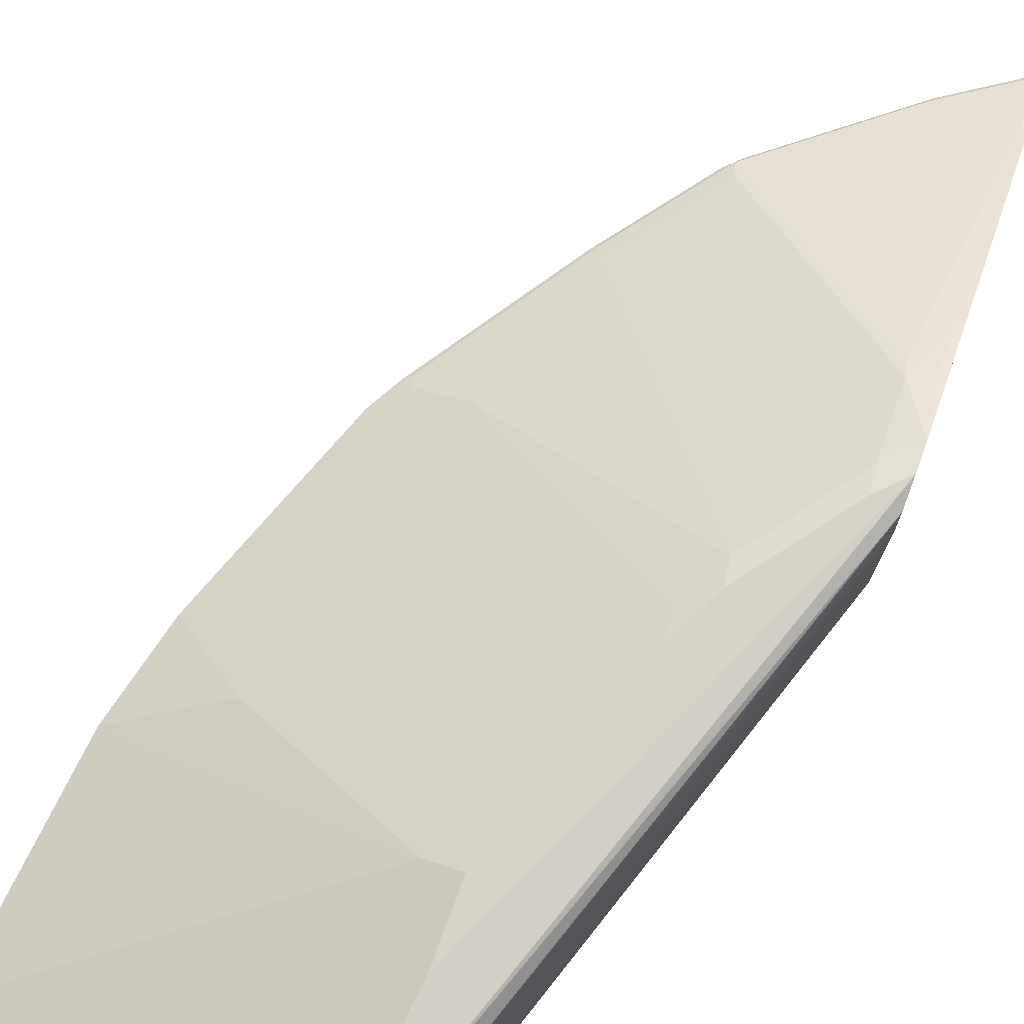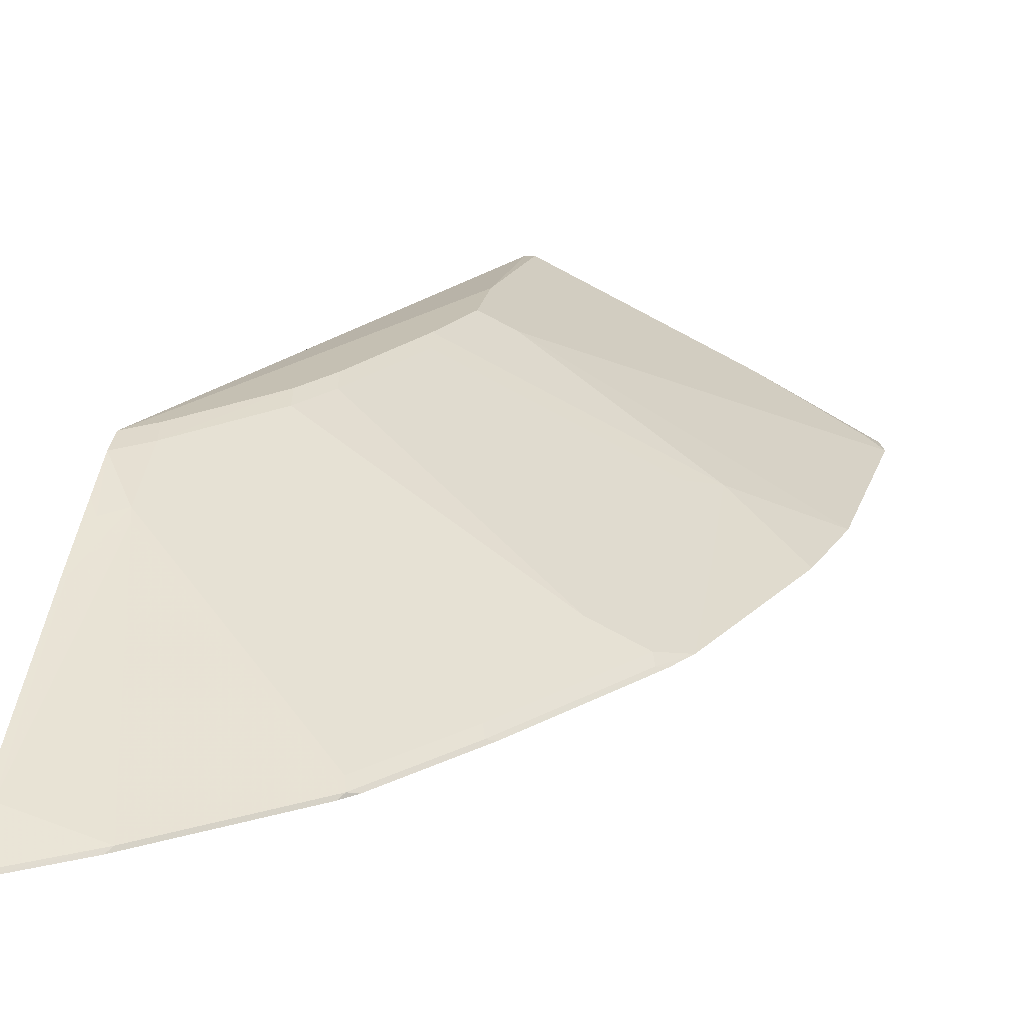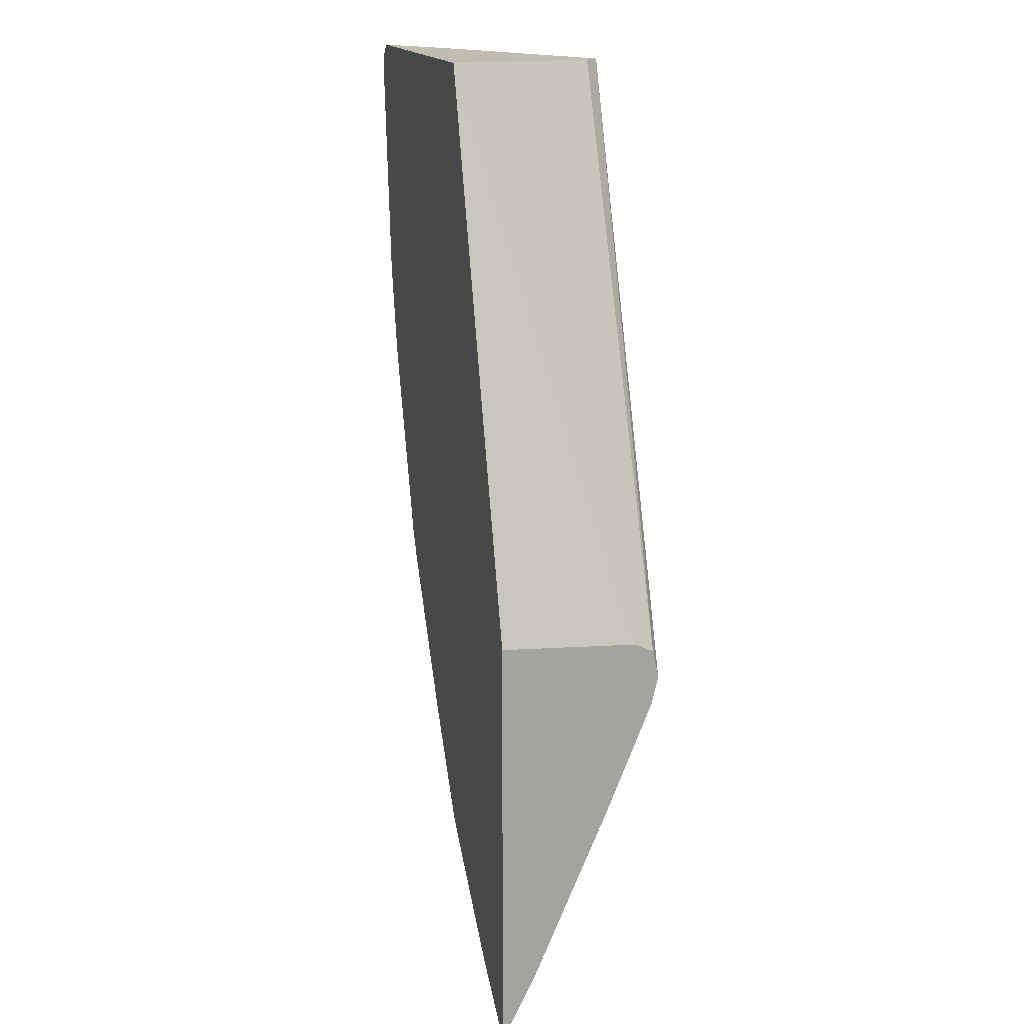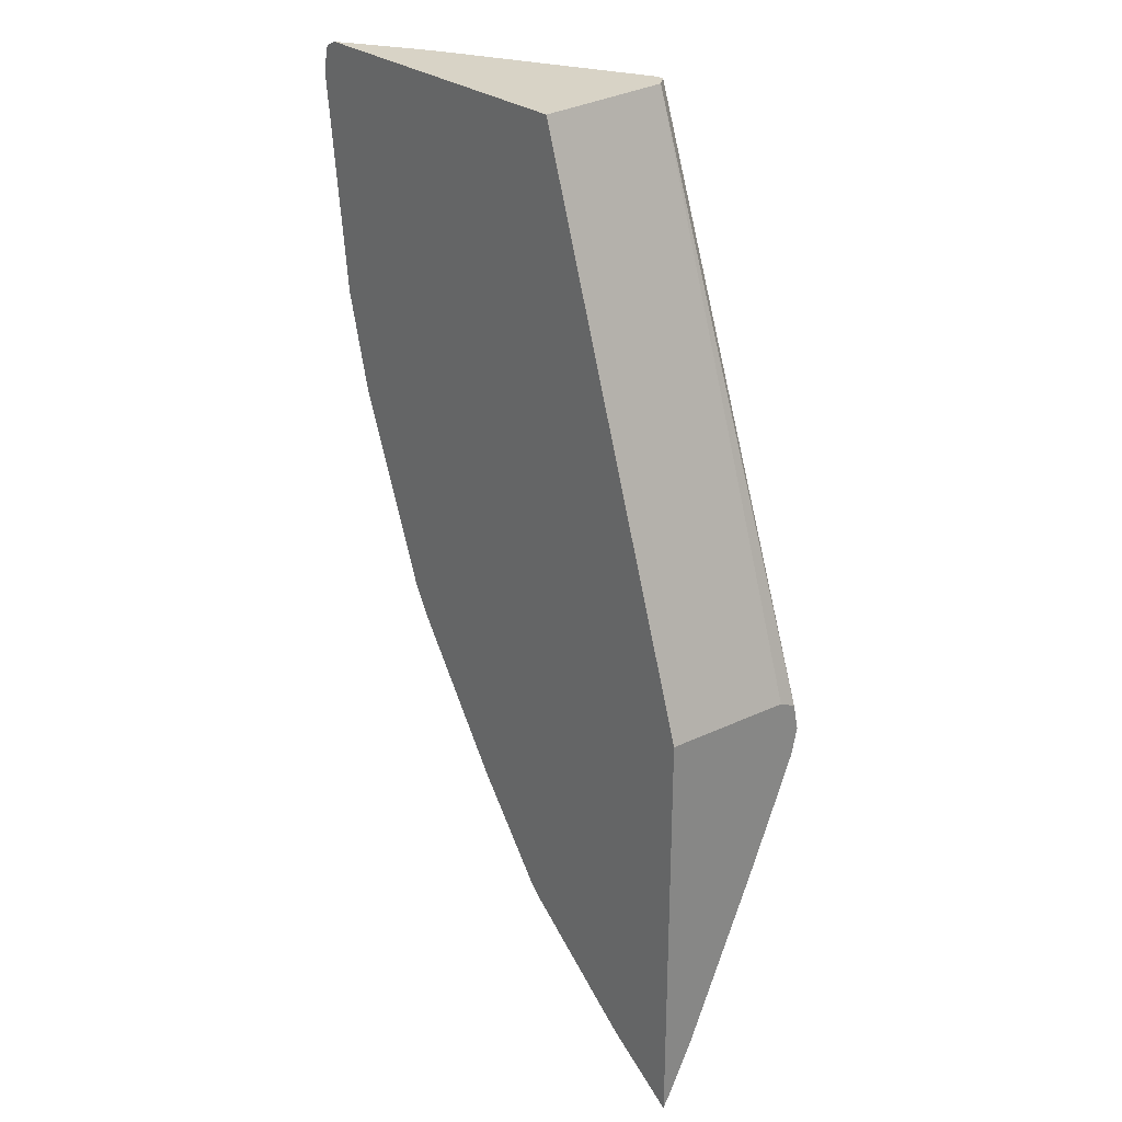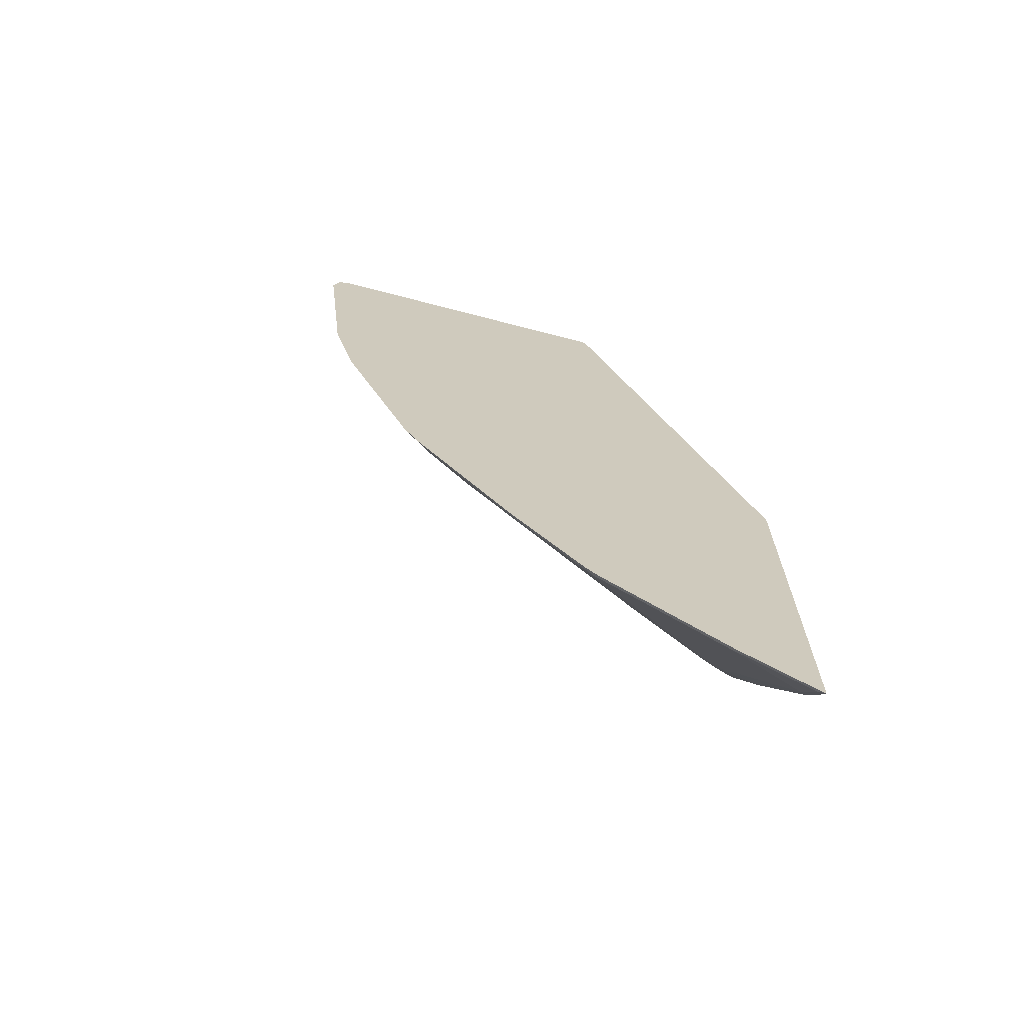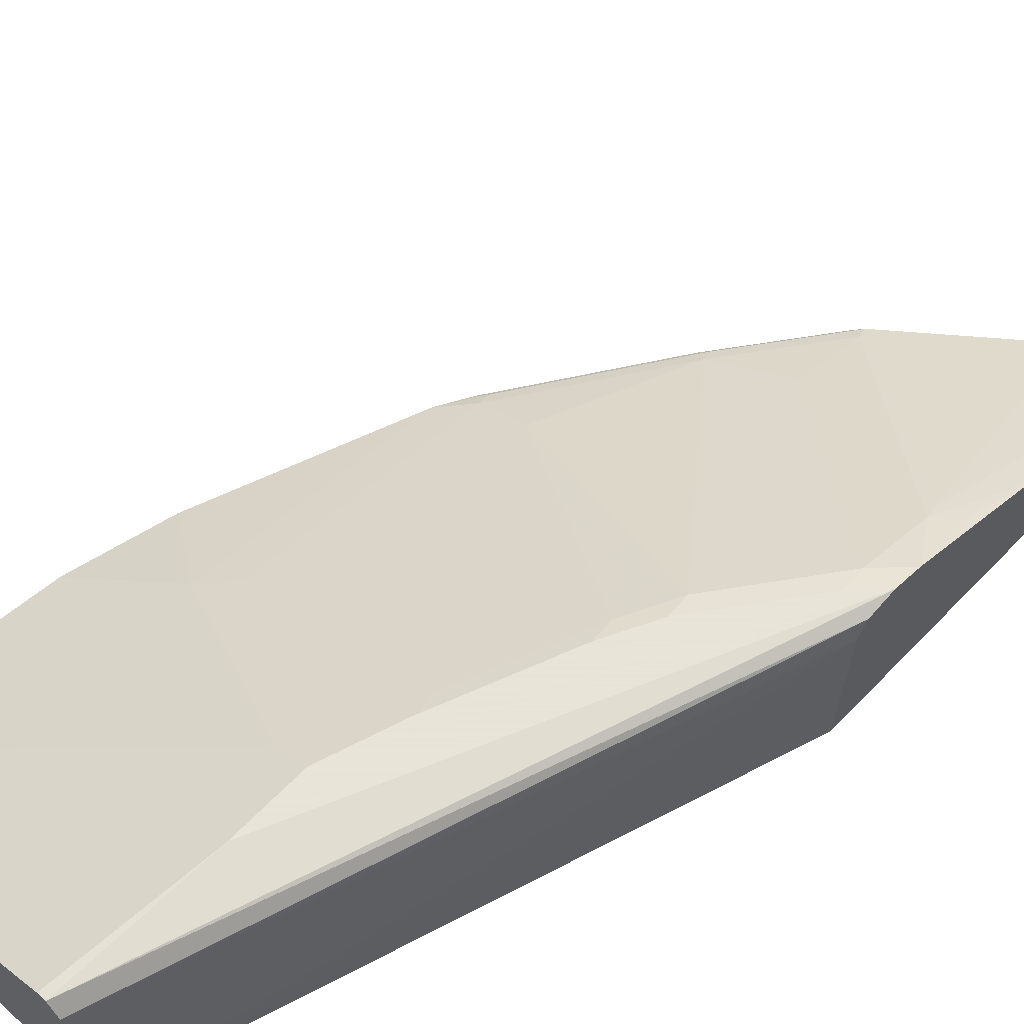
<metadata>
{"format":"obj","ext":"obj","renderer":"f3d","projection":"perspective","resolution":1024,"background":"white","views":[{"elev":76.3,"azim":20.3,"up":"+Y"},{"elev":18.1,"azim":-172.1,"up":"+Y"},{"elev":16.6,"azim":74.7,"up":"+Z"},{"elev":27.8,"azim":50.4,"up":"+Z"},{"elev":-69.8,"azim":-14.6,"up":"+Z"},{"elev":61.4,"azim":43.5,"up":"+Y"}]}
</metadata>
<code>
v -0.9554 0.007786 0.02104
v -0.8302 0.07036 -0.0634
v -0.9342 0.007786 -0.1689
v -0.9509 0.007786 0.03874
v -0.9392 0.01584 0.03163
v -0.8565 0.05724 0.04784
v -0.7036 0.1337 0.04784
v -0.7036 0.1337 -0.1478
v -0.8935 0.02815 -0.19
v -0.9131 0.007786 -0.2533
v -0.9498 0.007923 0.04221
v -0.9499 0.007786 0.04238
v -0.8705 0.04949 0.04784
v -0.6895 0.1407 0.04784
v -0.6755 0.1477 -0.1478
v -0.6825 0.1337 -0.2111
v -0.795 0.0774 -0.2111
v -0.8513 0.04926 -0.2111
v -0.8513 0.02815 -0.3166
v -0.8498 0.007786 -0.4221
v -0.9498 0.007786 0.04254
v -0.9113 0.02505 0.04784
v -0.6825 0.1407 0.04784
v -0.6755 0.1477 -0.08449
v -0.6543 0.1477 -0.2111
v -0.6684 0.1407 -0.2111
v -0.6992 0.1214 -0.2322
v -0.8258 0.05806 -0.2322
v -0.8258 0.03694 -0.3377
v -0.8258 0.01584 -0.4432
v -0.8487 0.007786 -0.4243
v -0.9391 0.007786 0.04784
v -0.6726 0.1294 0.04784
v -0.5063 0.1425 -0.4408
v -0.5063 0.1477 -0.4643
v -0.5063 0.1477 -0.4646
v -0.6121 0.1477 -0.3166
v -0.657 0.1425 -0.2322
v -0.6148 0.1425 -0.3377
v -0.7836 0.05806 -0.3377
v -0.8284 0.01055 -0.4538
v -0.7836 0.03694 -0.4432
v -0.7836 0.01584 -0.5065
v -0.8354 0.007786 -0.4482
v -0.6632 0.007786 0.04784
v -0.5063 0.1266 -0.4328
v -0.5063 0.1419 -0.4404
v -0.5063 0.1431 -0.4854
v -0.5066 0.1477 -0.4643
v -0.591 0.1477 -0.3588
v -0.5937 0.1425 -0.3799
v -0.7862 0.01055 -0.5171
v -0.7413 0.01584 -0.5699
v -0.7509 0.007786 -0.5748
v -0.5063 0.007786 -0.4261
v -0.5063 0.1425 -0.4883
v -0.5092 0.1425 -0.4854
v -0.5303 0.1425 -0.4643
v -0.5277 0.1477 -0.4432
v -0.6781 0.03694 -0.591
v -0.744 0.01055 -0.5804
v -0.6781 0.01584 -0.6542
v -0.6807 0.01055 -0.6648
v -0.6877 0.007786 -0.6593
v -0.5063 0.007786 -0.7971
v -0.5063 0.1266 -0.528
v -0.5136 0.1196 -0.5417
v -0.5303 0.1214 -0.5276
v -0.533 0.1161 -0.5382
v -0.5752 0.01055 -0.7493
v -0.6766 0.007786 -0.6704
v -0.5077 0.007786 -0.7971
v -0.5063 0.01553 -0.7833
v -0.5063 0.09994 -0.5934
v -0.5092 0.1002 -0.591
v -0.5119 0.03167 -0.7493
v -0.5119 0.01055 -0.7914
v -0.571 0.007786 -0.7548
v -0.5063 0.03664 -0.7412
v -0.5092 0.03694 -0.7387
f 49 58 59
f 34 36 35
f 36 48 49
f 37 50 51
f 37 51 39
f 39 51 42
f 39 42 40
f 44 52 54
f 42 51 53
f 42 53 43
f 43 53 52
f 45 55 46
f 48 56 57
f 48 57 49
f 34 48 36
f 41 52 44
f 49 57 58
f 34 47 46
f 34 66 56
f 29 40 30
f 50 59 58
f 30 41 31
f 30 40 42
f 30 42 43
f 30 43 52
f 30 52 41
f 31 41 44
f 33 45 46
f 33 46 47
f 33 47 34
f 34 46 55
f 34 55 65
f 34 65 73
f 34 73 79
f 34 79 74
f 34 74 66
f 34 56 48
f 50 58 51
f 63 71 64
f 51 60 53
f 67 74 75
f 67 75 68
f 68 75 69
f 69 75 76
f 69 76 70
f 70 76 77
f 70 77 72
f 66 74 67
f 70 72 78
f 73 77 76
f 73 76 79
f 74 79 75
f 75 79 80
f 75 80 76
f 76 80 79
f 28 40 29
f 72 77 73
f 51 58 60
f 65 72 73
f 63 78 71
f 52 53 61
f 52 61 54
f 53 60 62
f 53 62 63
f 53 63 61
f 54 61 63
f 54 63 64
f 63 69 70
f 56 66 67
f 56 68 57
f 57 68 58
f 58 68 62
f 58 62 60
f 62 68 69
f 62 69 63
f 63 70 78
f 56 67 68
f 27 40 28
f 8 18 9
f 27 38 39
f 1 7 8
f 1 8 2
f 2 8 3
f 3 8 9
f 3 9 10
f 4 11 5
f 4 12 11
f 1 6 7
f 5 11 6
f 6 22 32
f 6 32 45
f 6 45 33
f 6 33 23
f 6 23 14
f 6 14 7
f 6 11 13
f 6 13 22
f 7 14 24
f 1 5 6
f 1 21 12
f 27 39 40
f 1 2 3
f 1 3 10
f 1 10 20
f 1 20 31
f 1 31 44
f 1 44 54
f 1 4 5
f 1 54 64
f 1 71 78
f 1 78 72
f 1 72 65
f 1 65 55
f 1 55 45
f 1 45 32
f 1 32 21
f 1 64 71
f 7 24 15
f 1 12 4
f 8 15 26
f 16 28 17
f 17 28 18
f 18 28 29
f 18 29 19
f 19 29 30
f 19 30 20
f 21 32 22
f 16 27 28
f 23 33 34
f 23 35 36
f 23 36 24
f 25 37 39
f 25 39 38
f 25 38 26
f 7 15 8
f 26 38 27
f 23 34 35
f 16 26 27
f 20 30 31
f 10 18 19
f 8 17 18
f 9 18 10
f 10 19 20
f 11 12 13
f 12 21 13
f 15 37 25
f 8 26 16
f 13 21 22
f 15 25 26
f 15 24 36
f 15 36 49
f 15 49 59
f 15 59 50
f 15 50 37
f 14 23 24
f 8 16 17

</code>
